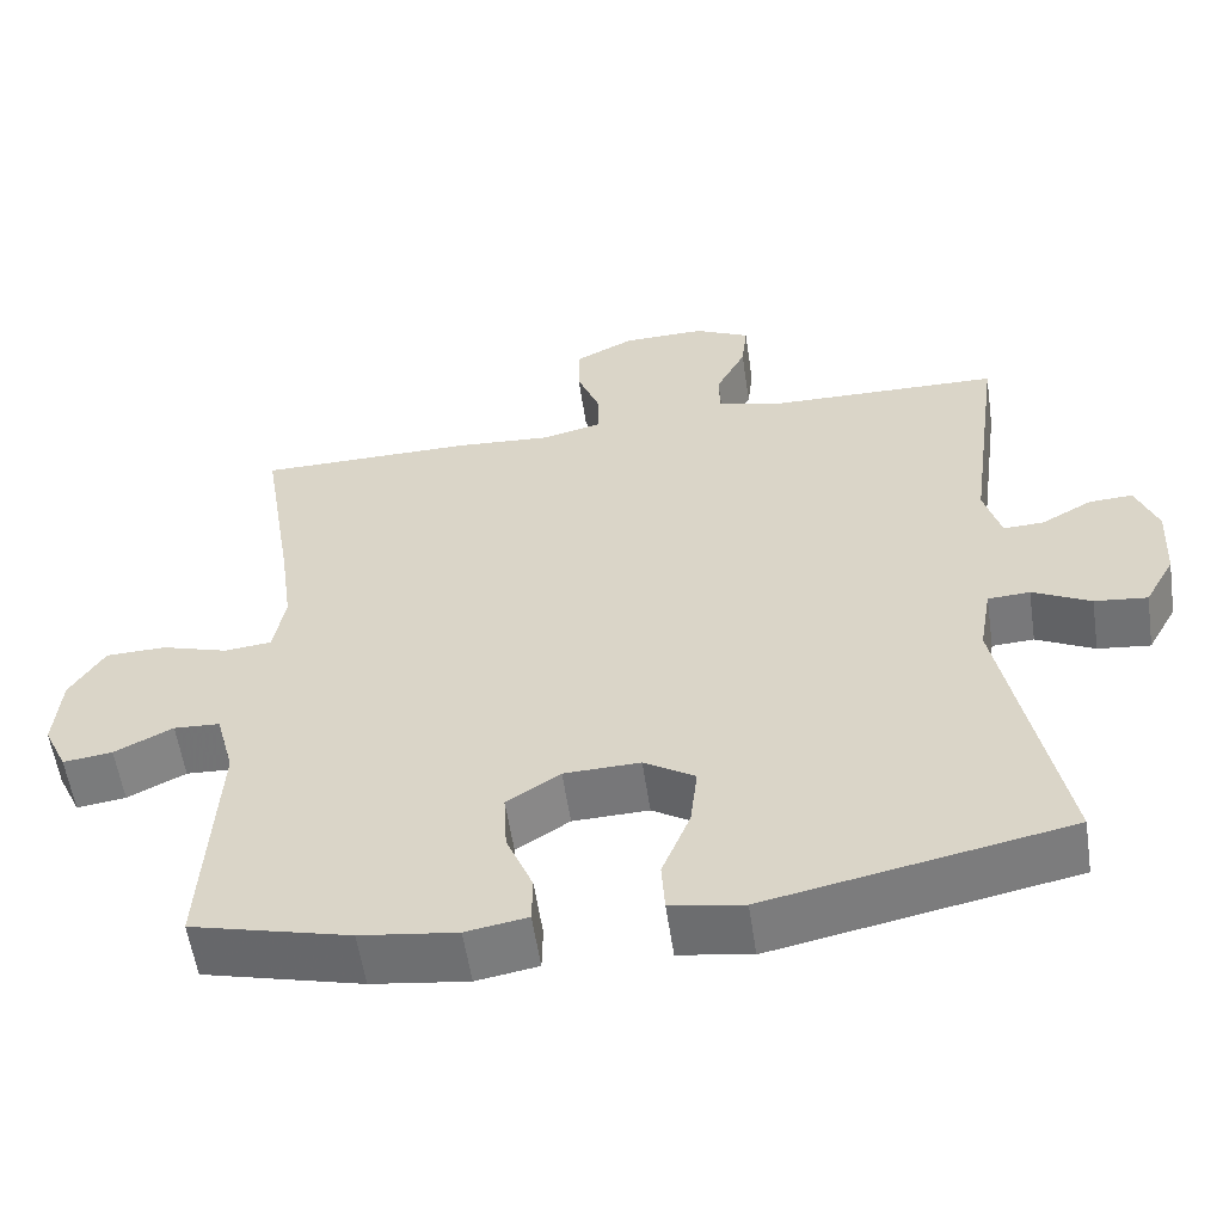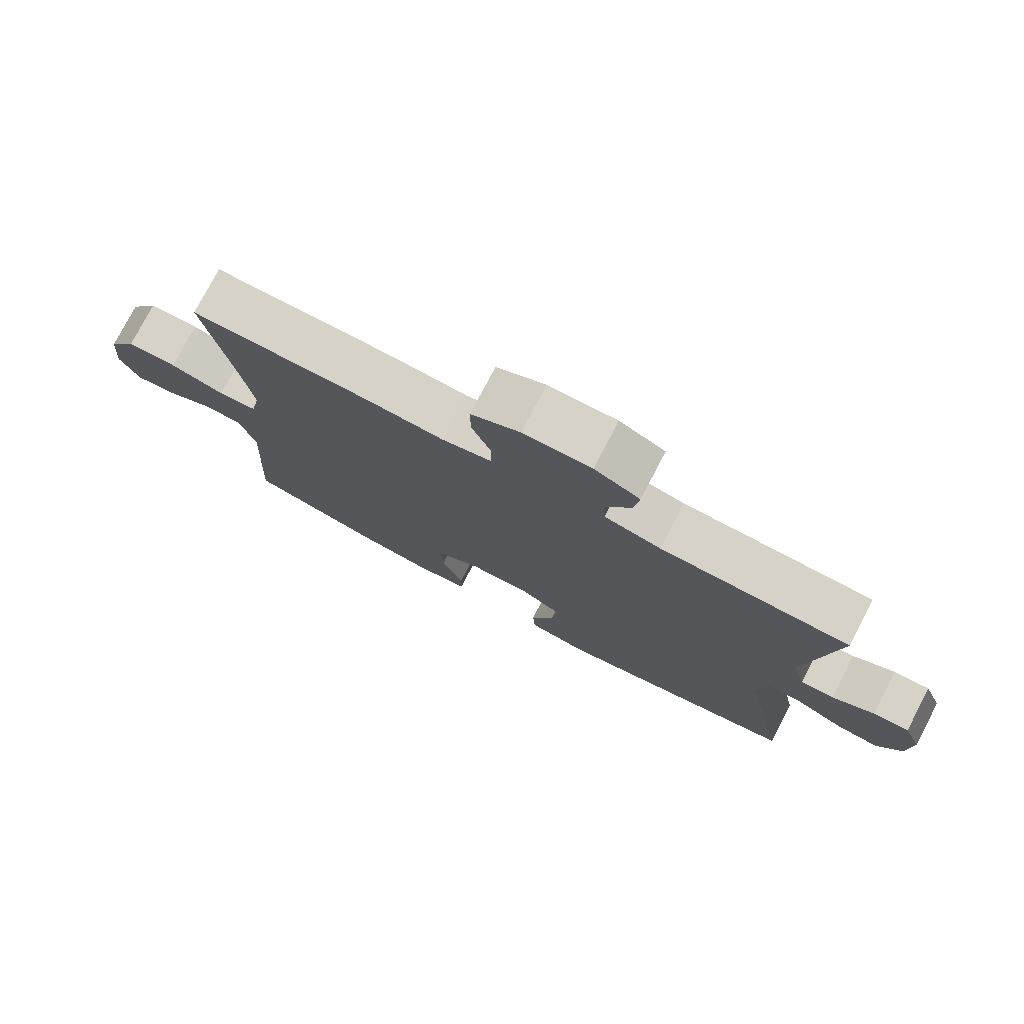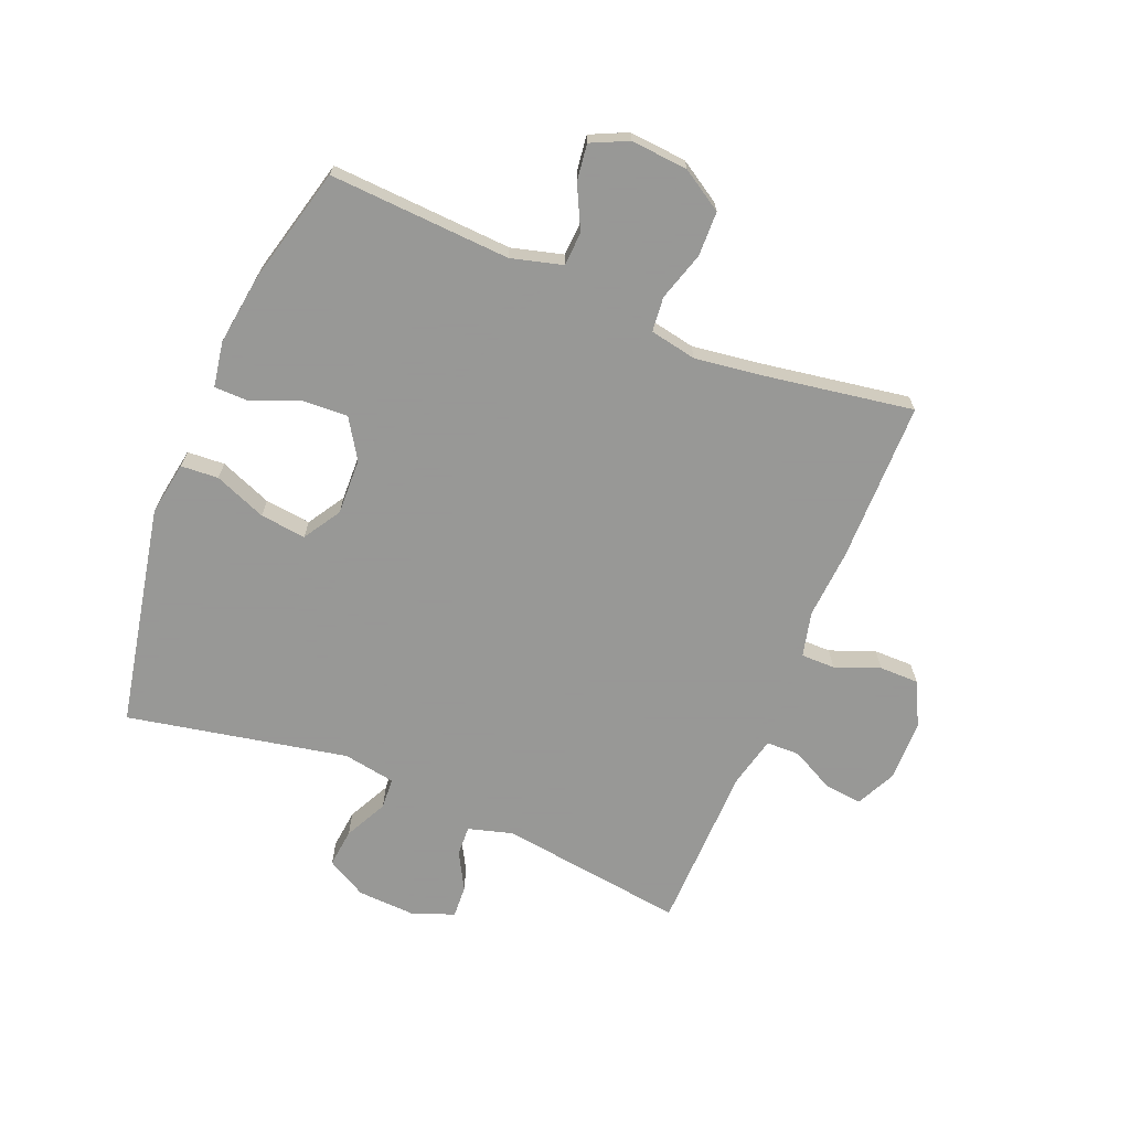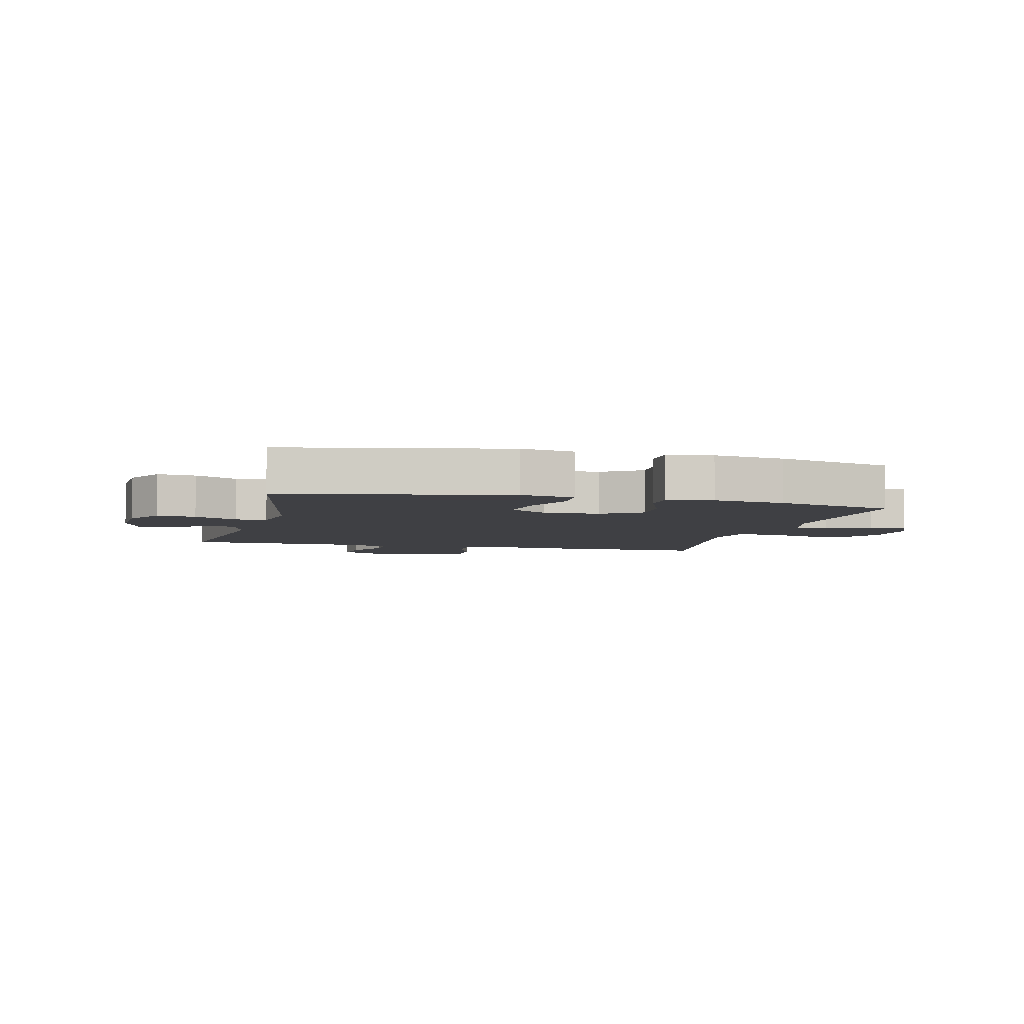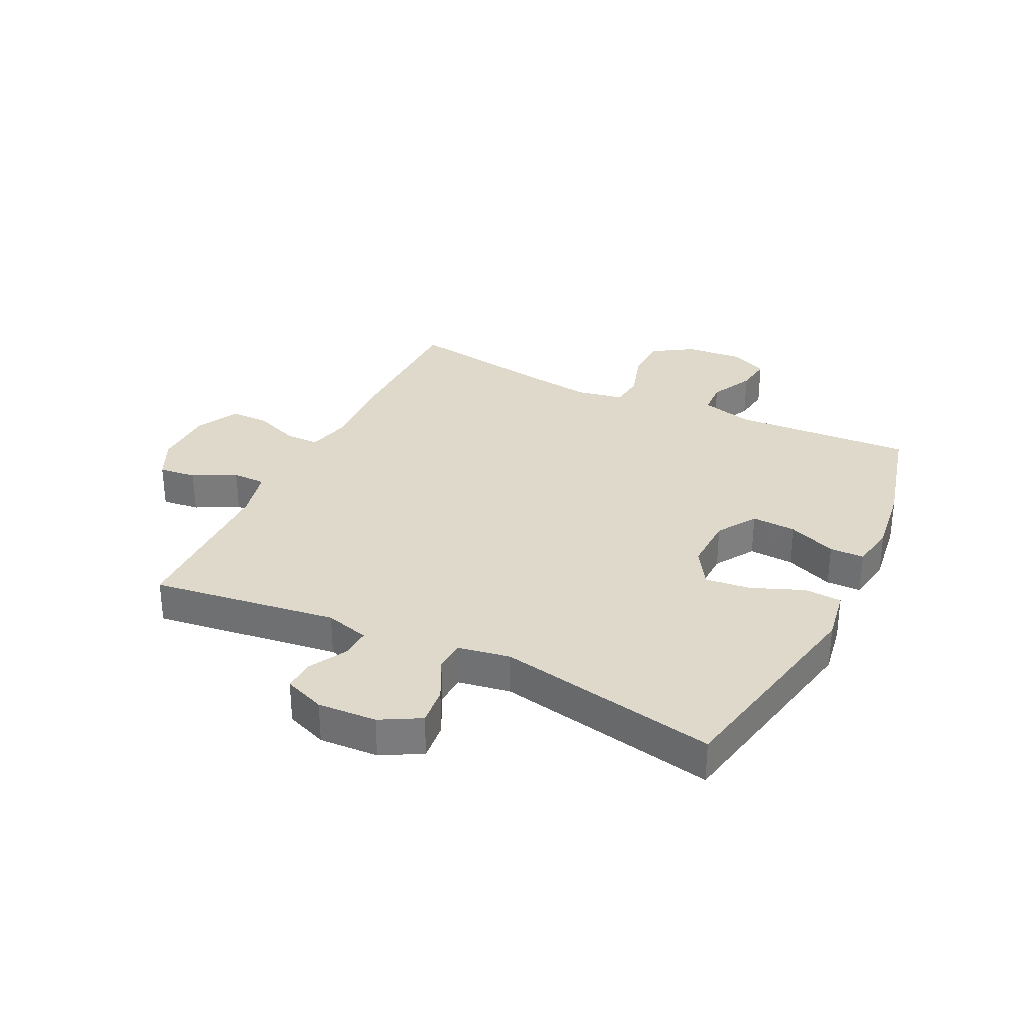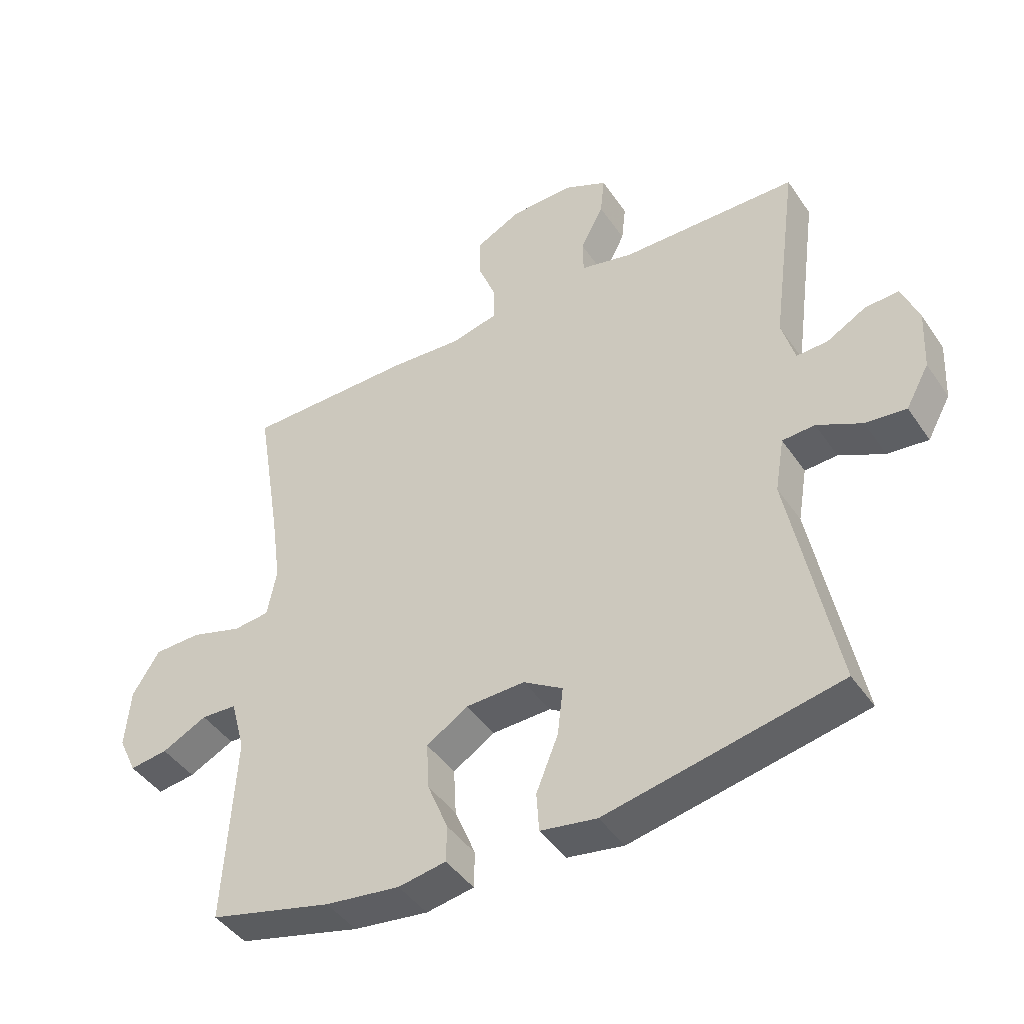
<metadata>
{"format":"obj","ext":"obj","renderer":"f3d","projection":"perspective","resolution":1024,"background":"white","views":[{"elev":-56.8,"azim":8.4,"up":"+Z"},{"elev":77.4,"azim":27.6,"up":"+Z"},{"elev":-68.4,"azim":-112.3,"up":"+Y"},{"elev":-5.1,"azim":165.9,"up":"+Y"},{"elev":31.7,"azim":115.9,"up":"+Y"},{"elev":-44.1,"azim":31.9,"up":"+Z"}]}
</metadata>
<code>
v -0.5 0.07 -0.5
v -0.483 0.07 -0.196
v -0.506 0.07 -0.11
v -0.563 0.07 -0.107
v -0.635 0.07 -0.143
v -0.696 0.07 -0.151
v -0.725 0.07 -0.089
v -0.717 0.07 0.007
v -0.674 0.07 0.076
v -0.599 0.07 0.078
v -0.517 0.07 0.053
v -0.459 0.07 0.059
v -0.444 0.07 0.137
v -0.46 0.07 0.254
v -0.5 0.07 0.5
v -0.231 0.07 0.502
v -0.114 0.07 0.494
v -0.039 0.07 0.512
v -0.039 0.07 0.569
v -0.068 0.07 0.644
v -0.068 0.07 0.71
v 0.005 0.07 0.747
v 0.107 0.07 0.749
v 0.175 0.07 0.716
v 0.168 0.07 0.653
v 0.131 0.07 0.581
v 0.132 0.07 0.525
v 0.217 0.07 0.505
v 0.5 0.07 0.5
v 0.458 0.07 0.187
v 0.479 0.07 0.113
v 0.529 0.07 0.115
v 0.592 0.07 0.15
v 0.646 0.07 0.153
v 0.673 0.07 0.084
v 0.668 0.07 -0.015
v 0.631 0.07 -0.082
v 0.566 0.07 -0.075
v 0.494 0.07 -0.039
v 0.442 0.07 -0.042
v 0.427 0.07 -0.13
v 0.5 0.07 -0.5
v 0.128 0.07 -0.575
v 0.038 0.07 -0.56
v 0.034 0.07 -0.497
v 0.069 0.07 -0.41
v 0.078 0.07 -0.333
v 0.015 0.07 -0.294
v -0.079 0.07 -0.297
v -0.145 0.07 -0.339
v -0.141 0.07 -0.414
v -0.108 0.07 -0.495
v -0.109 0.07 -0.553
v -0.185 0.07 -0.566
v -0.304 0.07 -0.55
v -0.5 0 -0.5
v -0.483 0 -0.196
v -0.506 0 -0.11
v -0.563 0 -0.107
v -0.635 0 -0.143
v -0.696 0 -0.151
v -0.725 0 -0.089
v -0.717 0 0.007
v -0.674 0 0.076
v -0.599 0 0.078
v -0.517 0 0.053
v -0.459 0 0.059
v -0.444 0 0.137
v -0.46 0 0.254
v -0.5 0 0.5
v -0.231 0 0.502
v -0.114 0 0.494
v -0.039 0 0.512
v -0.039 0 0.569
v -0.068 0 0.644
v -0.068 0 0.71
v 0.005 0 0.747
v 0.107 0 0.749
v 0.175 0 0.716
v 0.168 0 0.653
v 0.131 0 0.581
v 0.132 0 0.525
v 0.217 0 0.505
v 0.5 0 0.5
v 0.458 0 0.187
v 0.479 0 0.113
v 0.529 0 0.115
v 0.592 0 0.15
v 0.646 0 0.153
v 0.673 0 0.084
v 0.668 0 -0.015
v 0.631 0 -0.082
v 0.566 0 -0.075
v 0.494 0 -0.039
v 0.442 0 -0.042
v 0.427 0 -0.13
v 0.5 0 -0.5
v 0.128 0 -0.575
v 0.038 0 -0.56
v 0.034 0 -0.497
v 0.069 0 -0.41
v 0.078 0 -0.333
v 0.015 0 -0.294
v -0.079 0 -0.297
v -0.145 0 -0.339
v -0.141 0 -0.414
v -0.108 0 -0.495
v -0.109 0 -0.553
v -0.185 0 -0.566
v -0.304 0 -0.55
f 54 55 1 2
f 51 52 53 54
f 50 51 54 2
f 49 50 2 3
f 48 49 3
f 43 44 45 46
f 41 42 43 46
f 40 41 46 47
f 36 37 38 39
f 36 39 40
f 35 36 40
f 32 33 34 35
f 31 32 35 40
f 30 31 40 47
f 28 29 30 47
f 23 24 25 26
f 23 26 27
f 22 23 27
f 19 20 21 22
f 18 19 22 27
f 17 18 27 28
f 14 15 16 17
f 13 14 17 28
f 8 9 10 11
f 8 11 12
f 7 8 12
f 4 5 6 7
f 3 4 7 12
f 48 3 12
f 28 47 48
f 12 13 28 48
f 57 56 110 109
f 109 108 107 106
f 57 109 106 105
f 58 57 105 104
f 58 104 103
f 101 100 99 98
f 101 98 97 96
f 102 101 96 95
f 94 93 92 91
f 95 94 91
f 95 91 90
f 90 89 88 87
f 95 90 87 86
f 102 95 86 85
f 102 85 84 83
f 81 80 79 78
f 82 81 78
f 82 78 77
f 77 76 75 74
f 82 77 74 73
f 83 82 73 72
f 72 71 70 69
f 83 72 69 68
f 66 65 64 63
f 67 66 63
f 67 63 62
f 62 61 60 59
f 67 62 59 58
f 67 58 103
f 103 102 83
f 103 83 68 67
f 1 56 57 2
f 2 57 58 3
f 3 58 59 4
f 4 59 60 5
f 5 60 61 6
f 6 61 62 7
f 7 62 63 8
f 8 63 64 9
f 9 64 65 10
f 10 65 66 11
f 11 66 67 12
f 12 67 68 13
f 13 68 69 14
f 14 69 70 15
f 15 70 71 16
f 16 71 72 17
f 17 72 73 18
f 18 73 74 19
f 19 74 75 20
f 20 75 76 21
f 21 76 77 22
f 22 77 78 23
f 23 78 79 24
f 24 79 80 25
f 25 80 81 26
f 26 81 82 27
f 27 82 83 28
f 28 83 84 29
f 29 84 85 30
f 30 85 86 31
f 31 86 87 32
f 32 87 88 33
f 33 88 89 34
f 34 89 90 35
f 35 90 91 36
f 36 91 92 37
f 37 92 93 38
f 38 93 94 39
f 39 94 95 40
f 40 95 96 41
f 41 96 97 42
f 42 97 98 43
f 43 98 99 44
f 44 99 100 45
f 45 100 101 46
f 46 101 102 47
f 47 102 103 48
f 48 103 104 49
f 49 104 105 50
f 50 105 106 51
f 51 106 107 52
f 52 107 108 53
f 53 108 109 54
f 54 109 110 55
f 55 110 56 1

</code>
